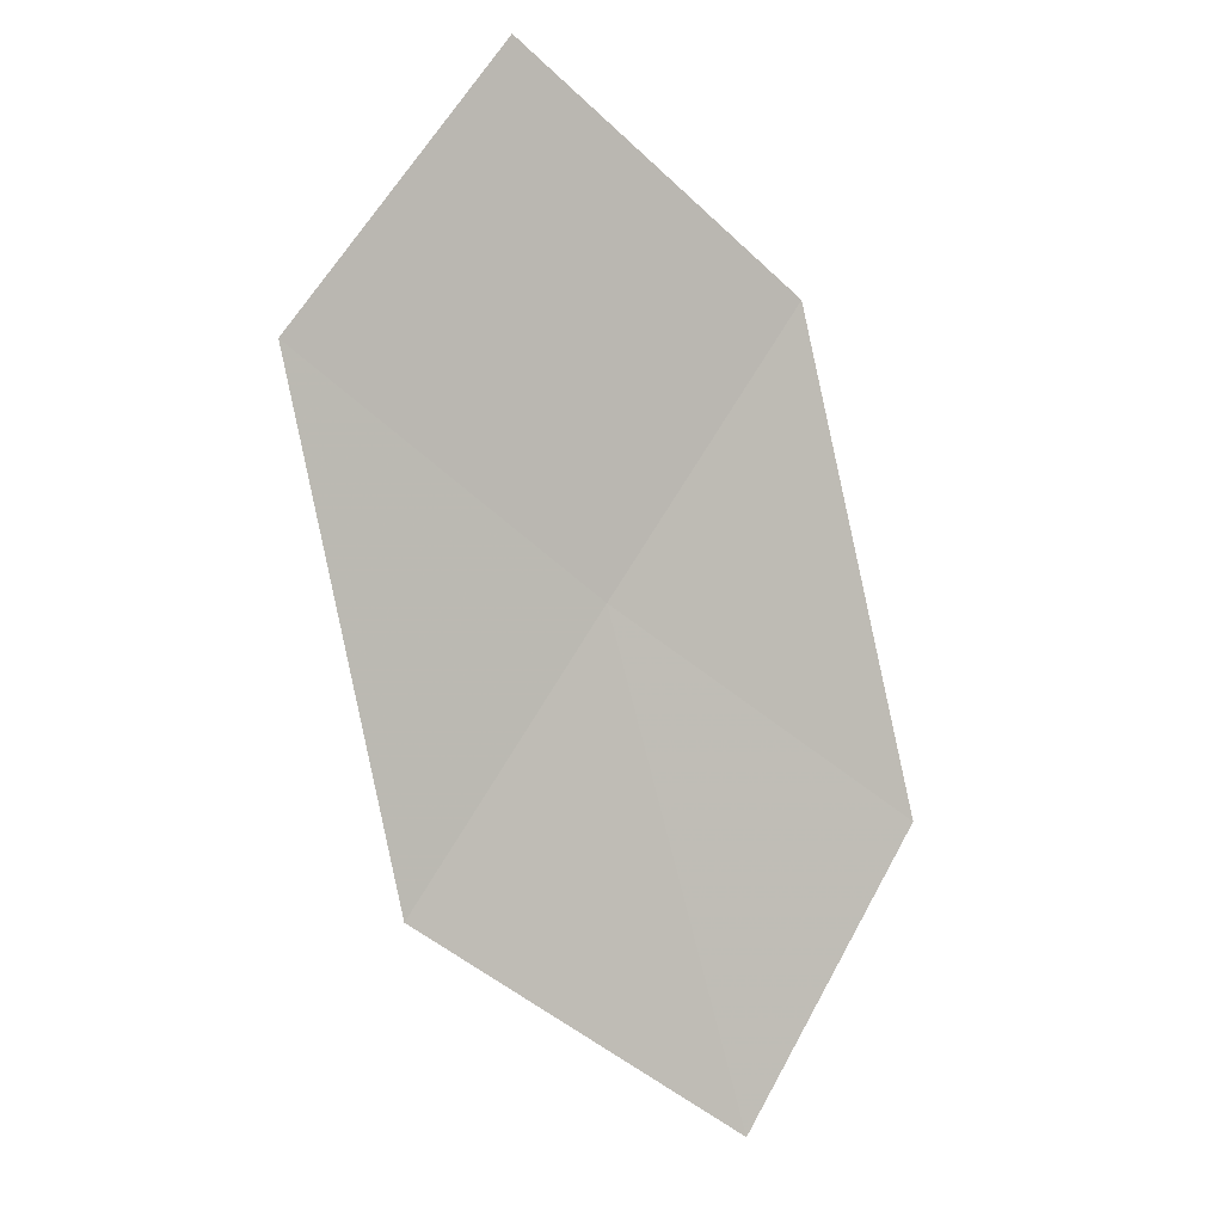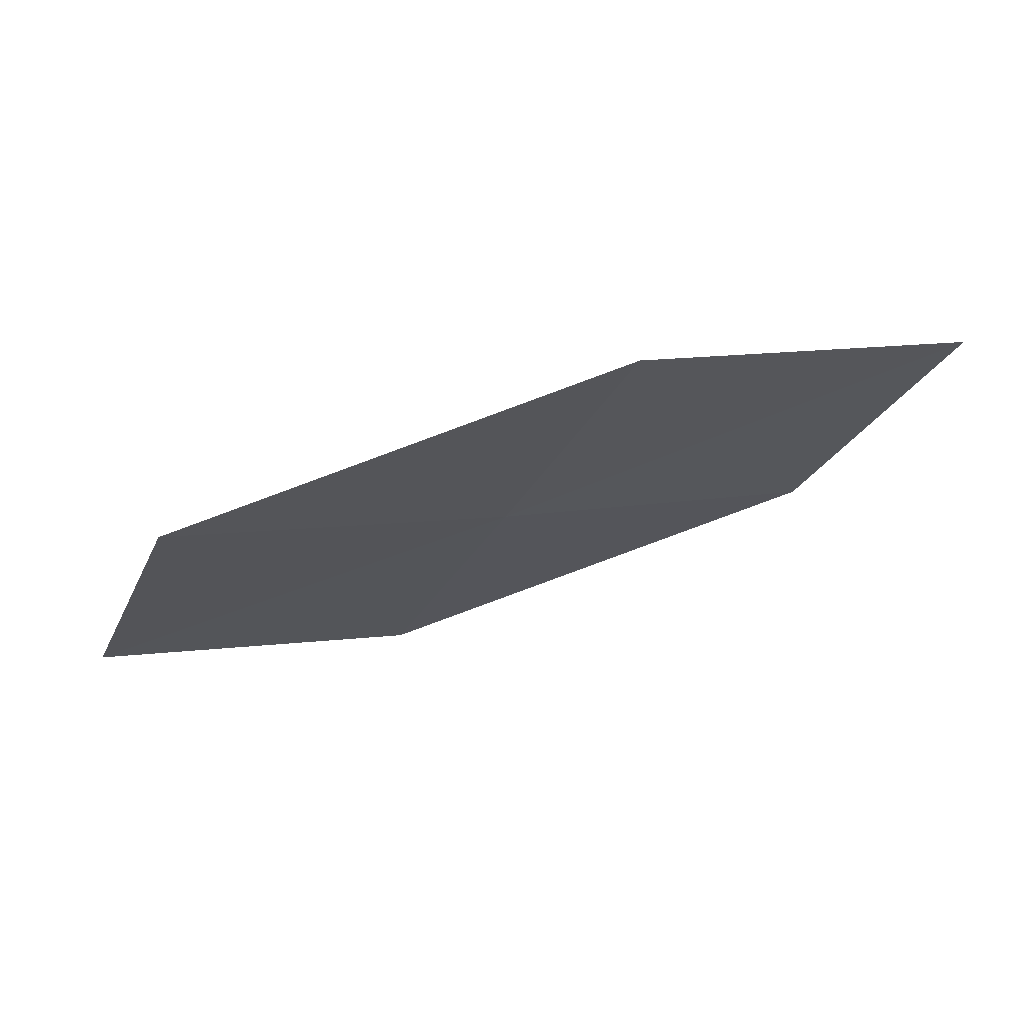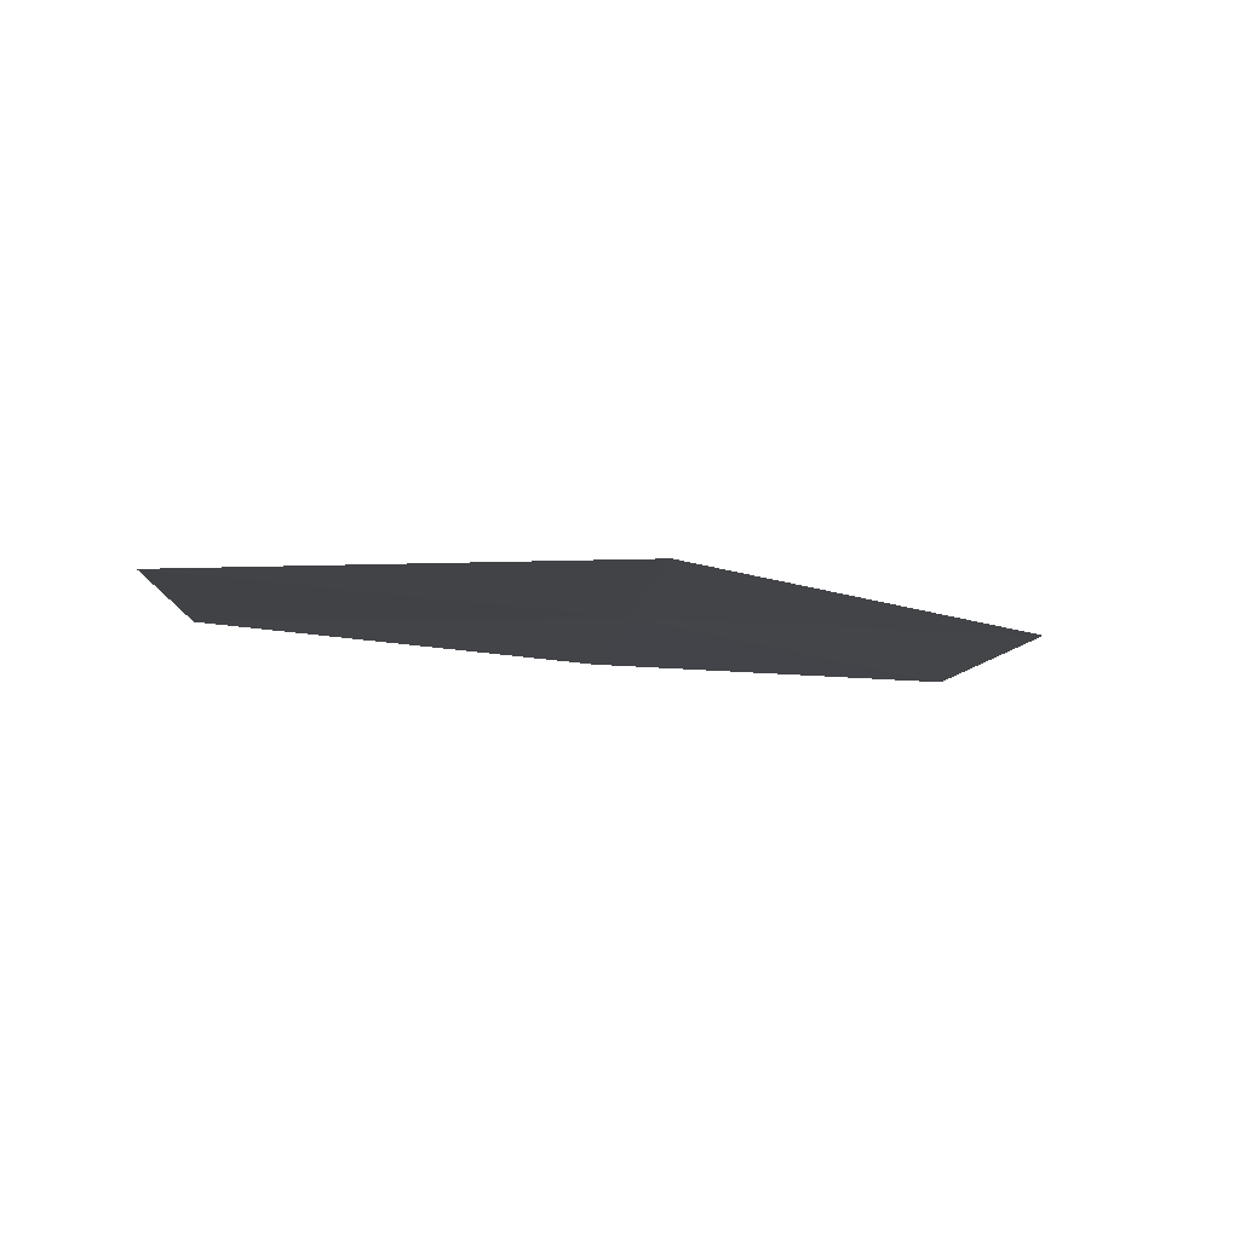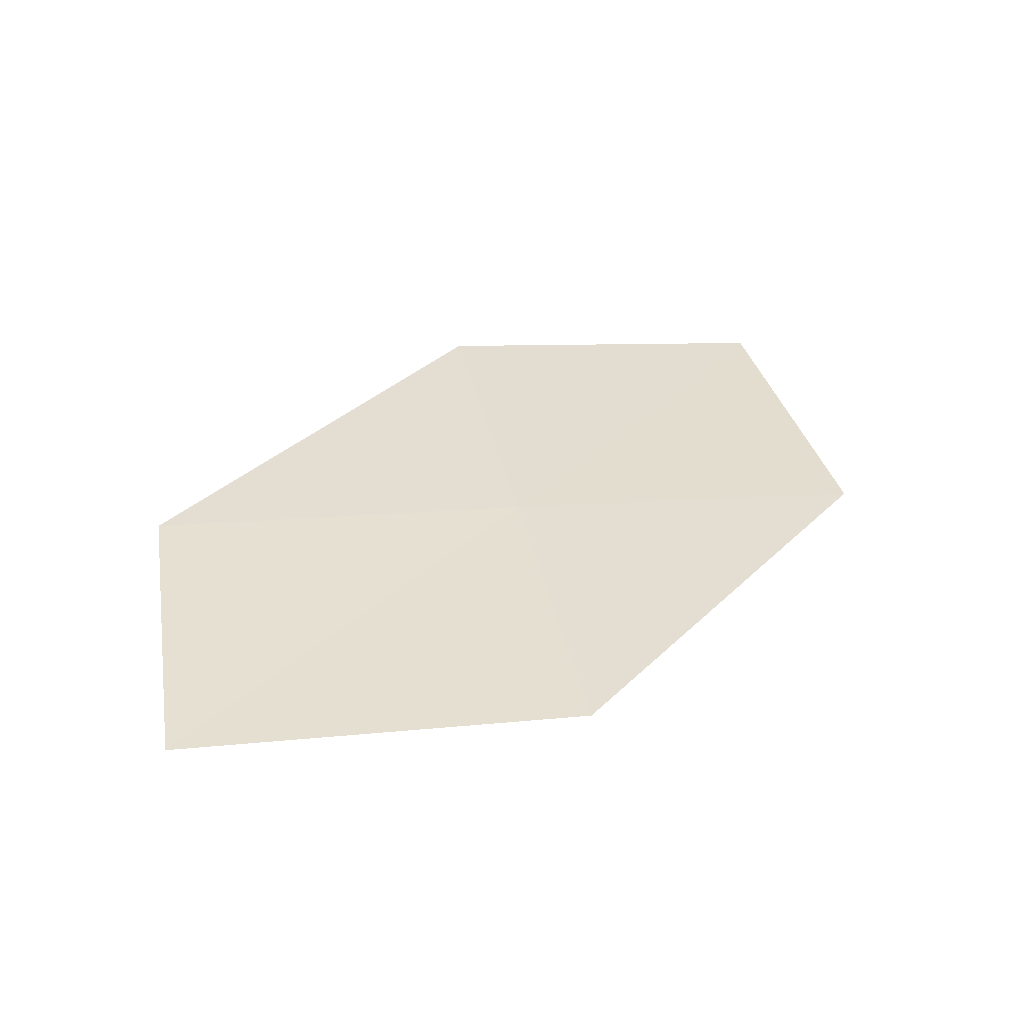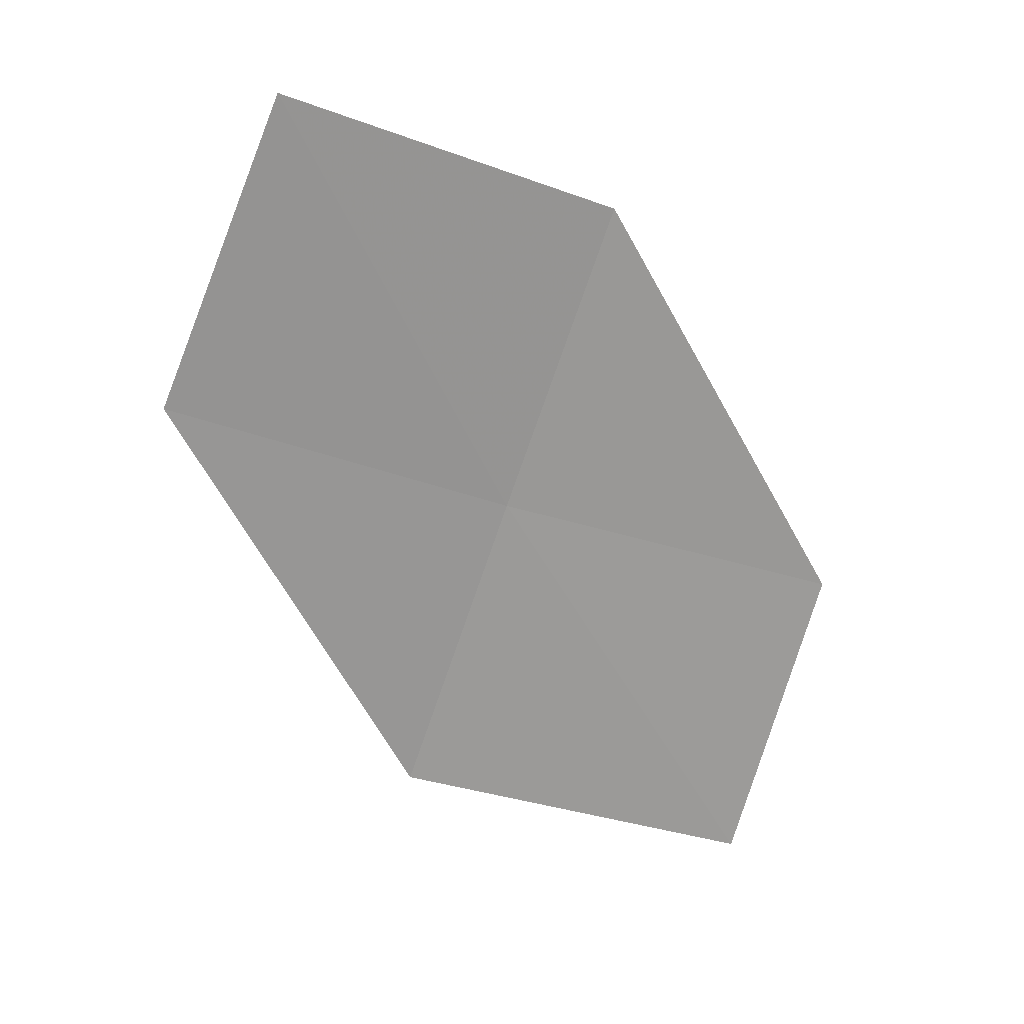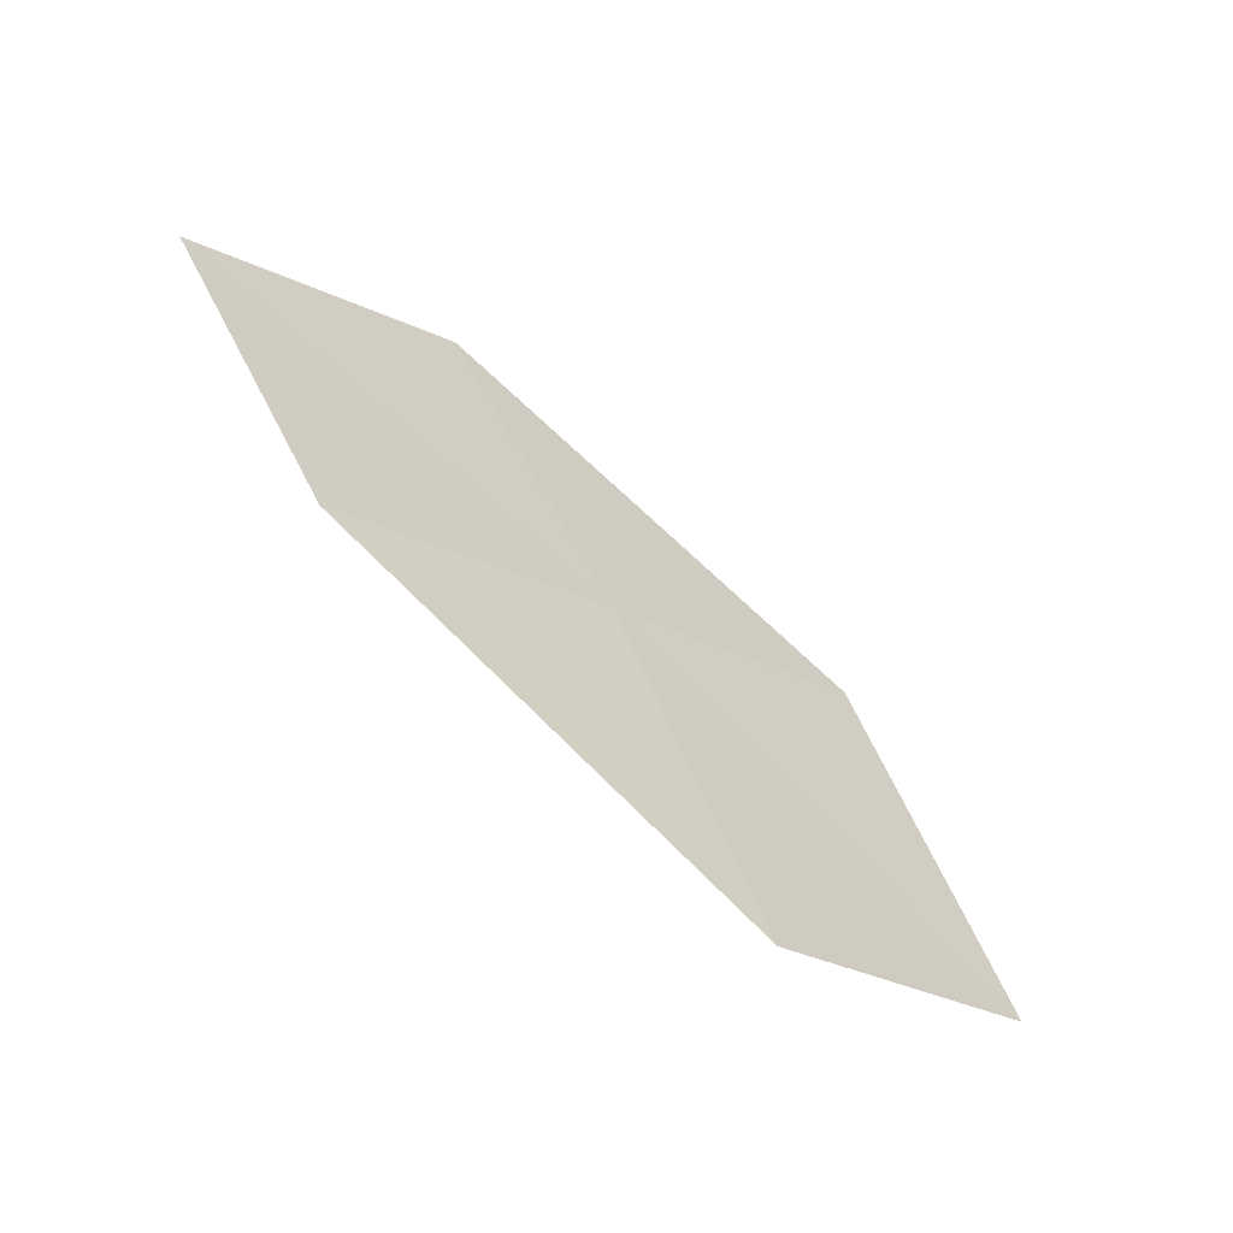
<metadata>
{"format":"obj","ext":"obj","renderer":"f3d","projection":"perspective","resolution":1024,"background":"white","views":[{"elev":-51.7,"azim":111.9,"up":"+Z"},{"elev":-76.4,"azim":173.0,"up":"+Y"},{"elev":-49.1,"azim":-31.0,"up":"+Z"},{"elev":-5.6,"azim":-39.5,"up":"+Z"},{"elev":-28.3,"azim":130.9,"up":"+Z"},{"elev":44.7,"azim":-138.5,"up":"+Z"}]}
</metadata>
<code>
v -7.783 -17.78 26.2
v -8.867 -17.2 26.11
v -9.236 -17.92 25.38
v -8.111 -18.53 25.48
v -6.658 -18.29 26.28
v -7.449 -17.02 26.91
v -6.37 -17.5 26.98
f 1 2 3
f 1 3 4
f 1 4 5
f 1 6 2
f 1 7 6
f 1 5 7

</code>
